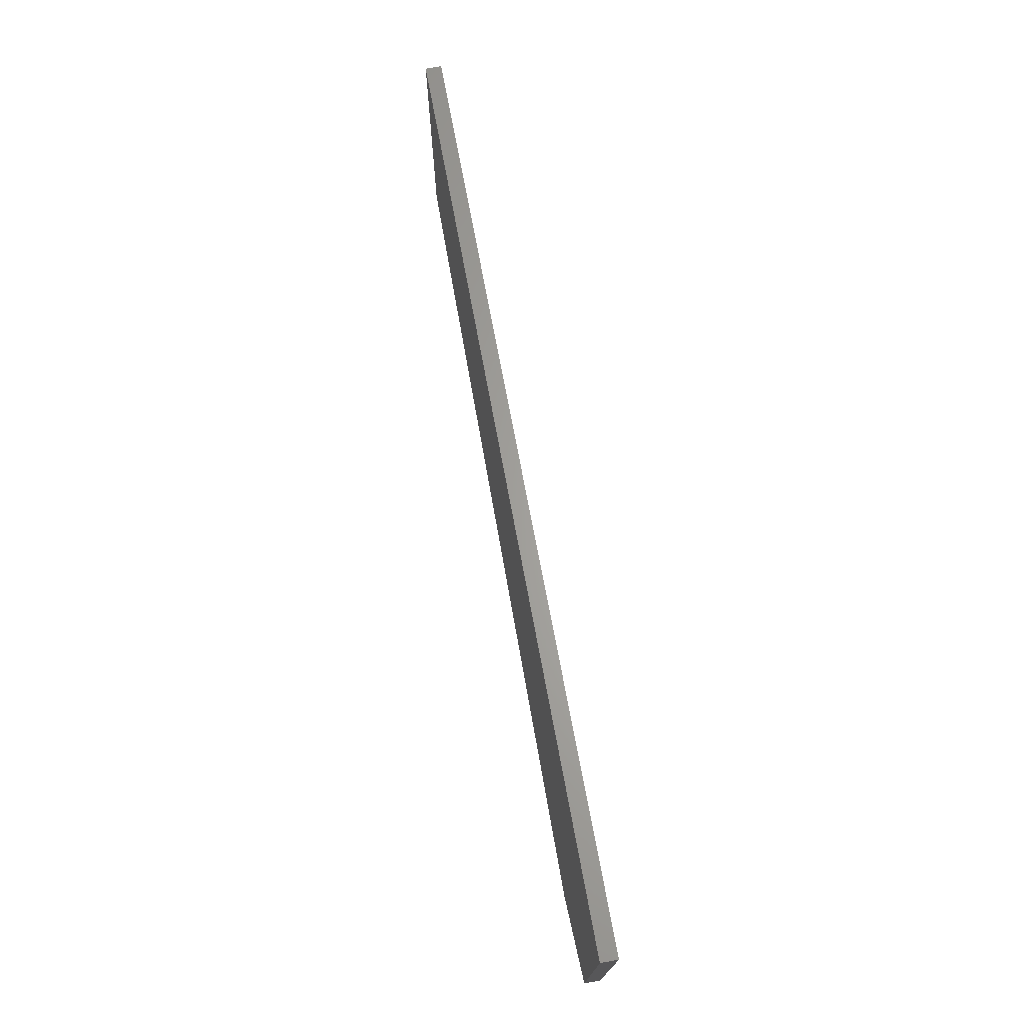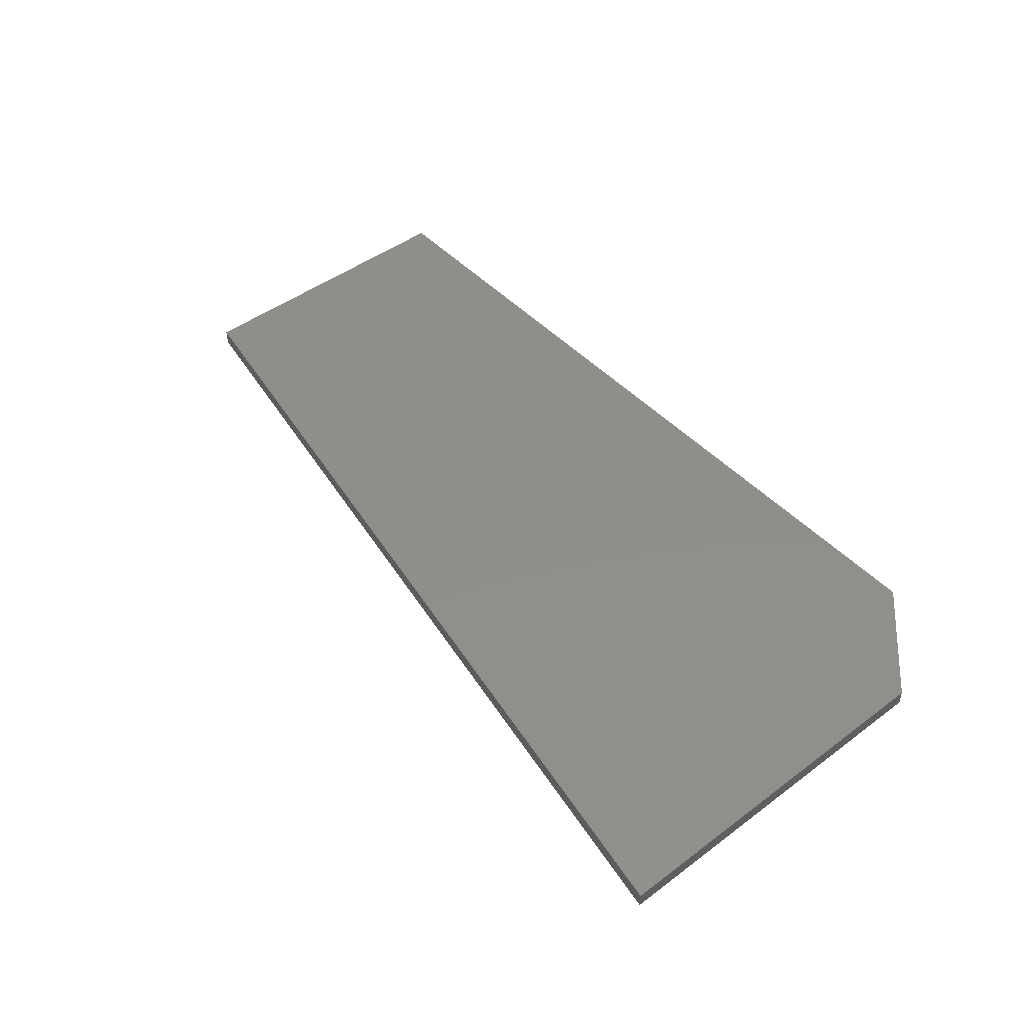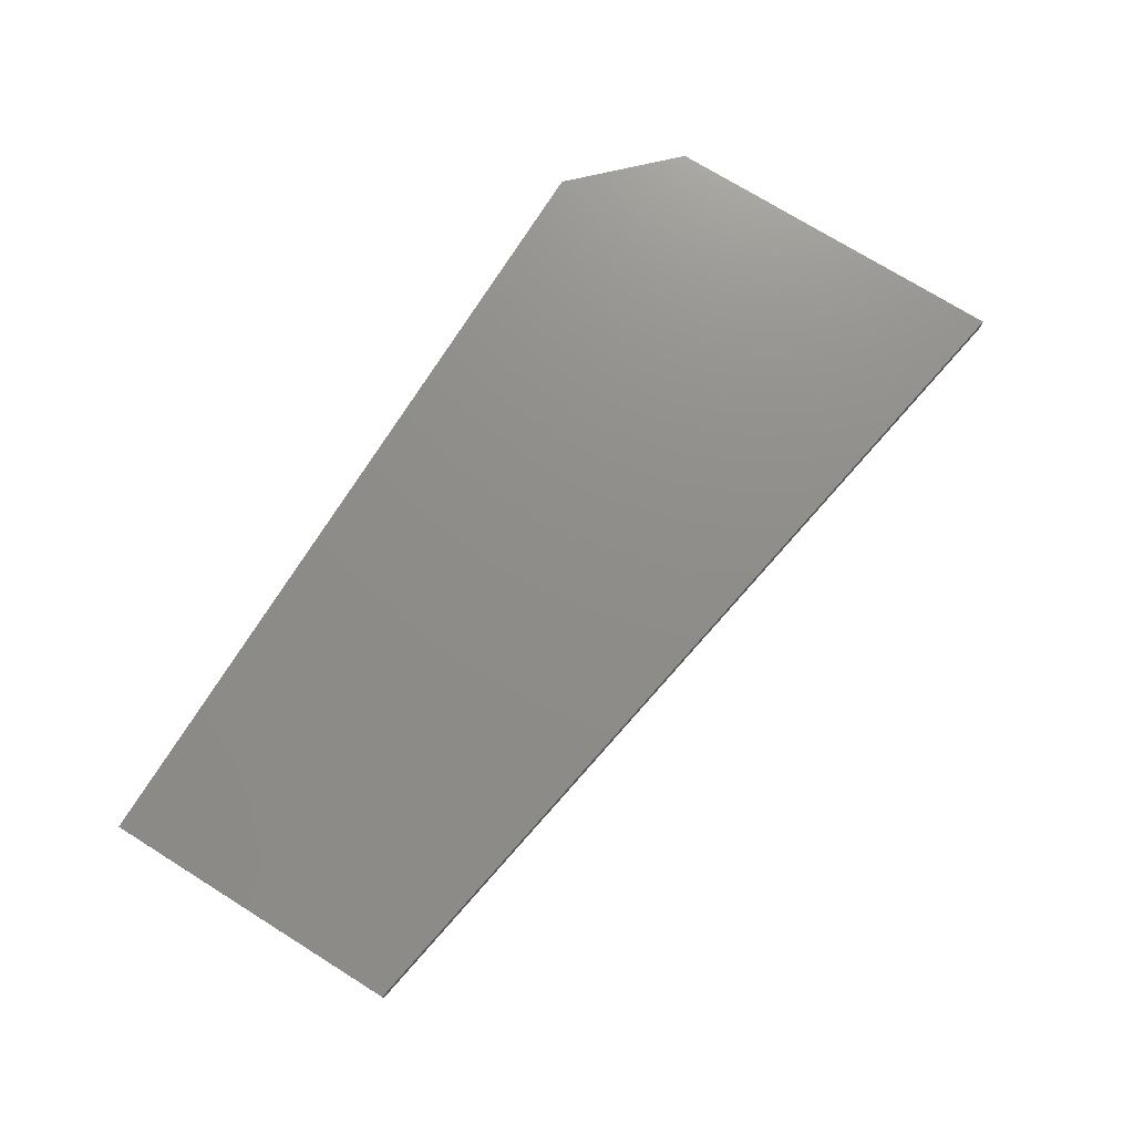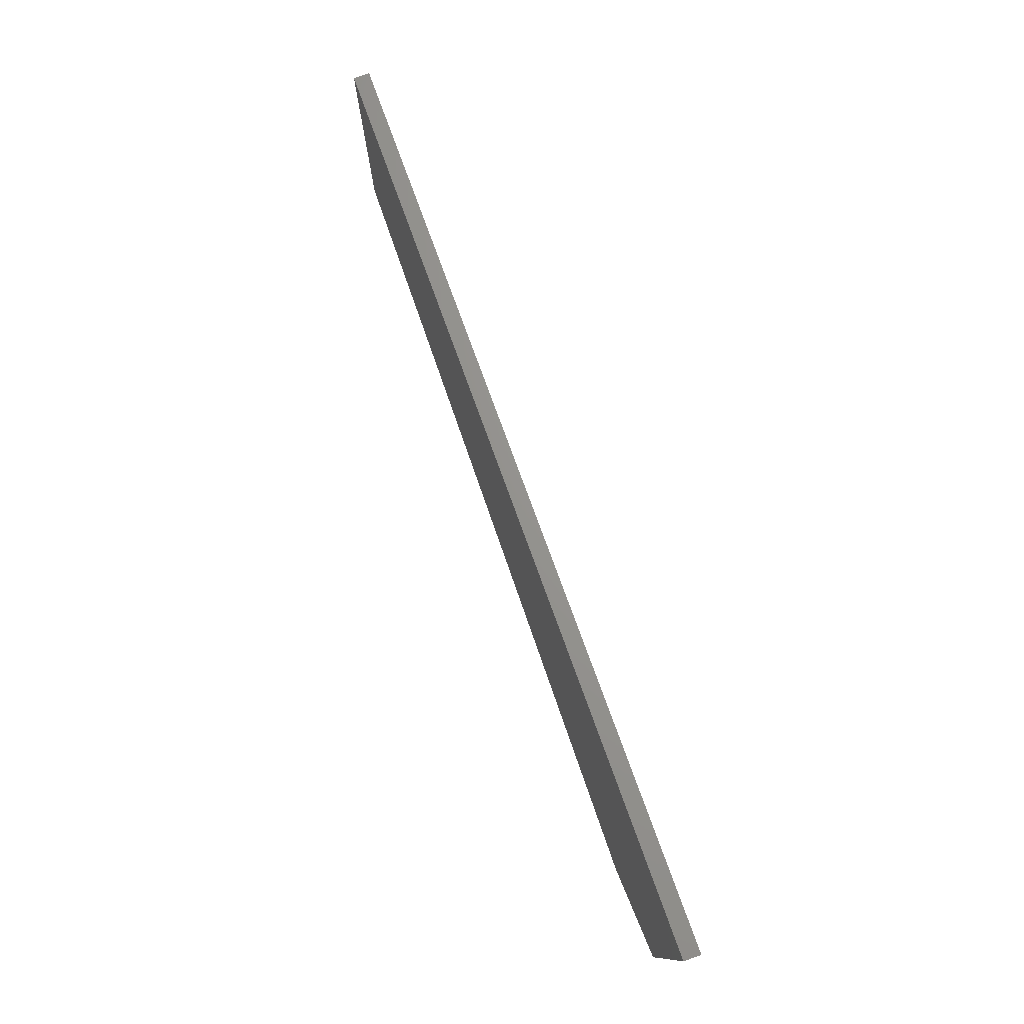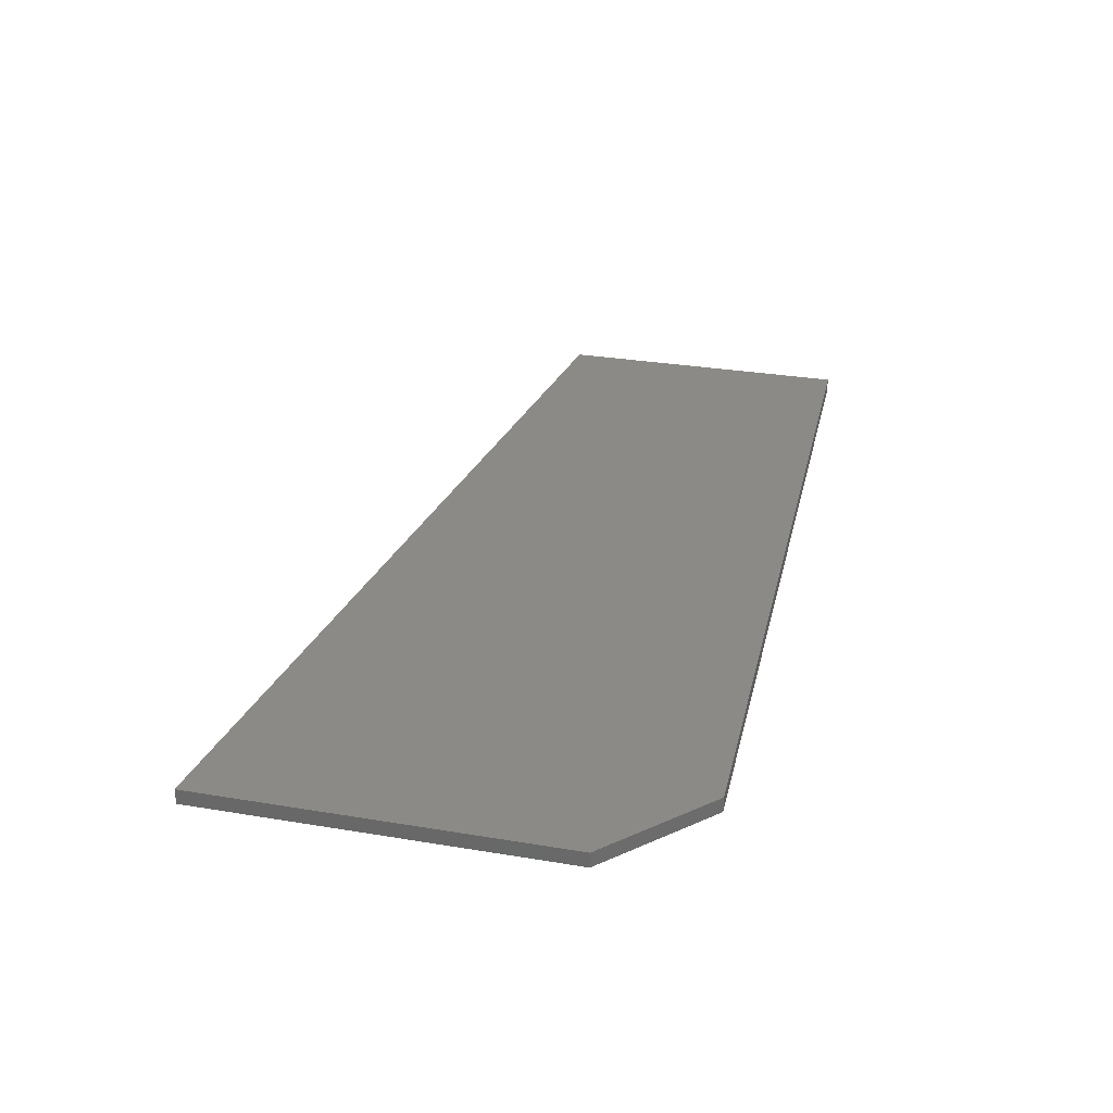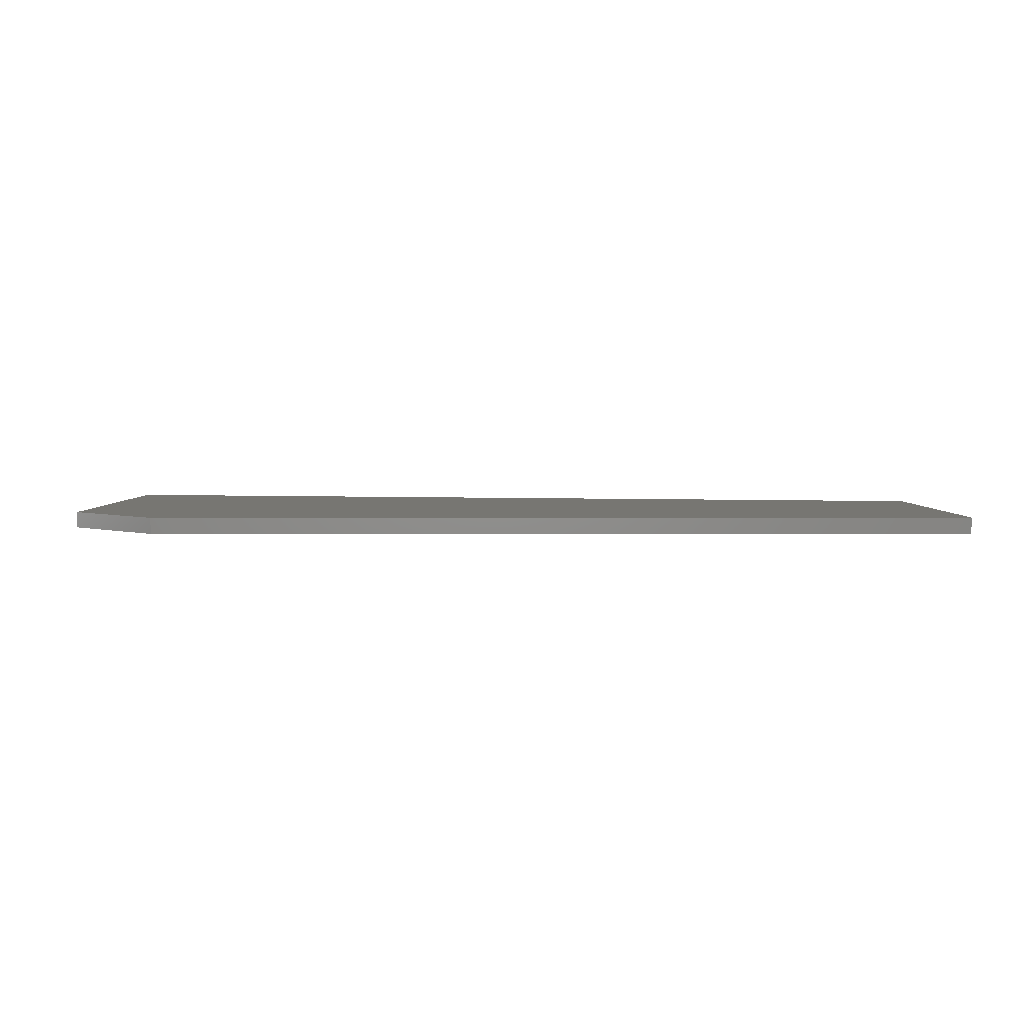
<metadata>
{"format":"stl","ext":"stl","renderer":"f3d","projection":"perspective","resolution":1024,"background":"white","views":[{"elev":74.1,"azim":-100.1,"up":"+Y"},{"elev":46.7,"azim":-130.3,"up":"+Z"},{"elev":74.0,"azim":121.9,"up":"+Z"},{"elev":77.9,"azim":-109.3,"up":"+Y"},{"elev":31.8,"azim":-76.9,"up":"+Z"},{"elev":3.4,"azim":-0.3,"up":"+Z"}]}
</metadata>
<code>
# stl→obj: 10 verts, 16 faces
v 0.2188 0.1187 0.007812
v -0.2266 0.1938 0.007812
v 0.2188 -0.03125 0.007812
v -0.2266 0.01562 0.007812
v -0.1797 -0.03125 0.007812
v -0.1797 -0.03125 0
v -0.2266 0.01562 0
v 0.2188 -0.03125 0
v -0.2266 0.1938 0
v 0.2188 0.1187 0
f 1 2 3
f 3 2 4
f 3 4 5
f 6 7 8
f 8 7 9
f 8 9 10
f 2 9 4
f 4 9 7
f 5 6 3
f 3 6 8
f 6 5 7
f 7 5 4
f 1 10 2
f 2 10 9
f 3 8 1
f 1 8 10

</code>
